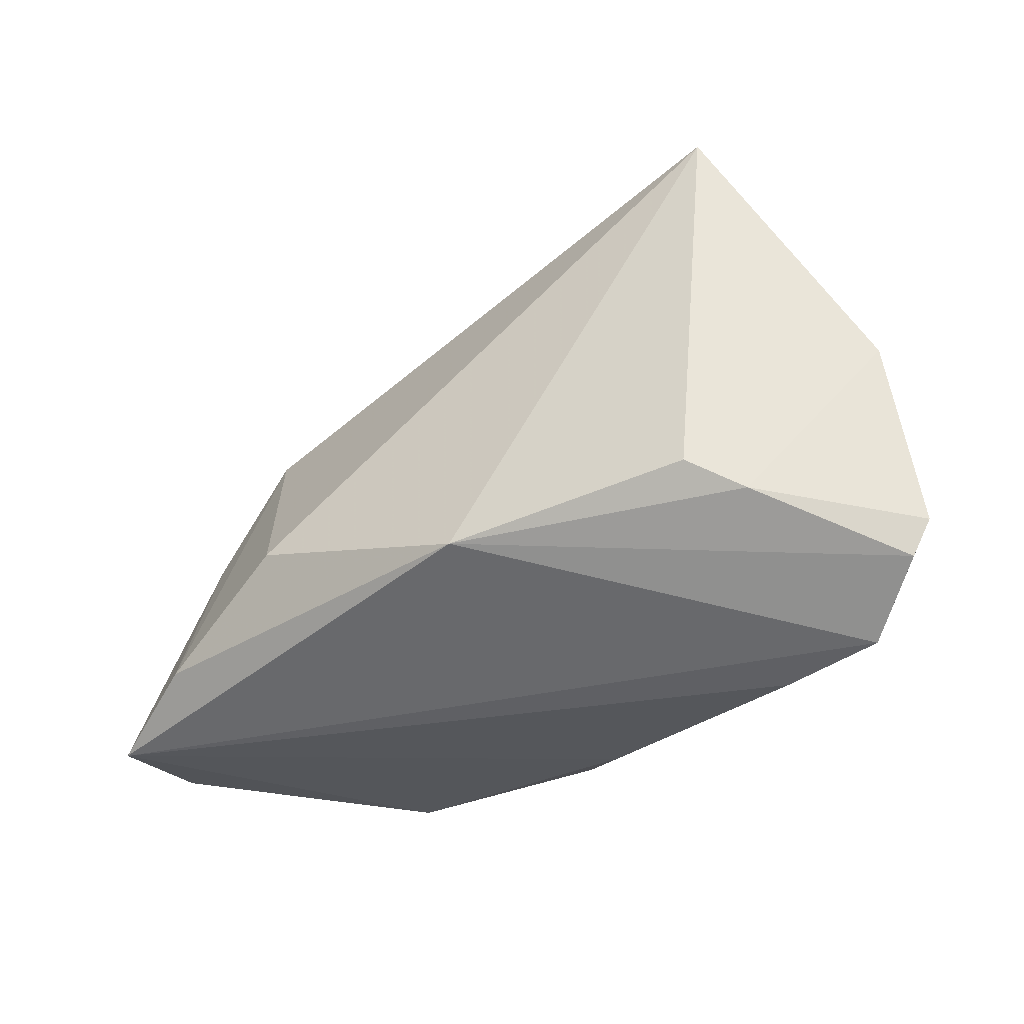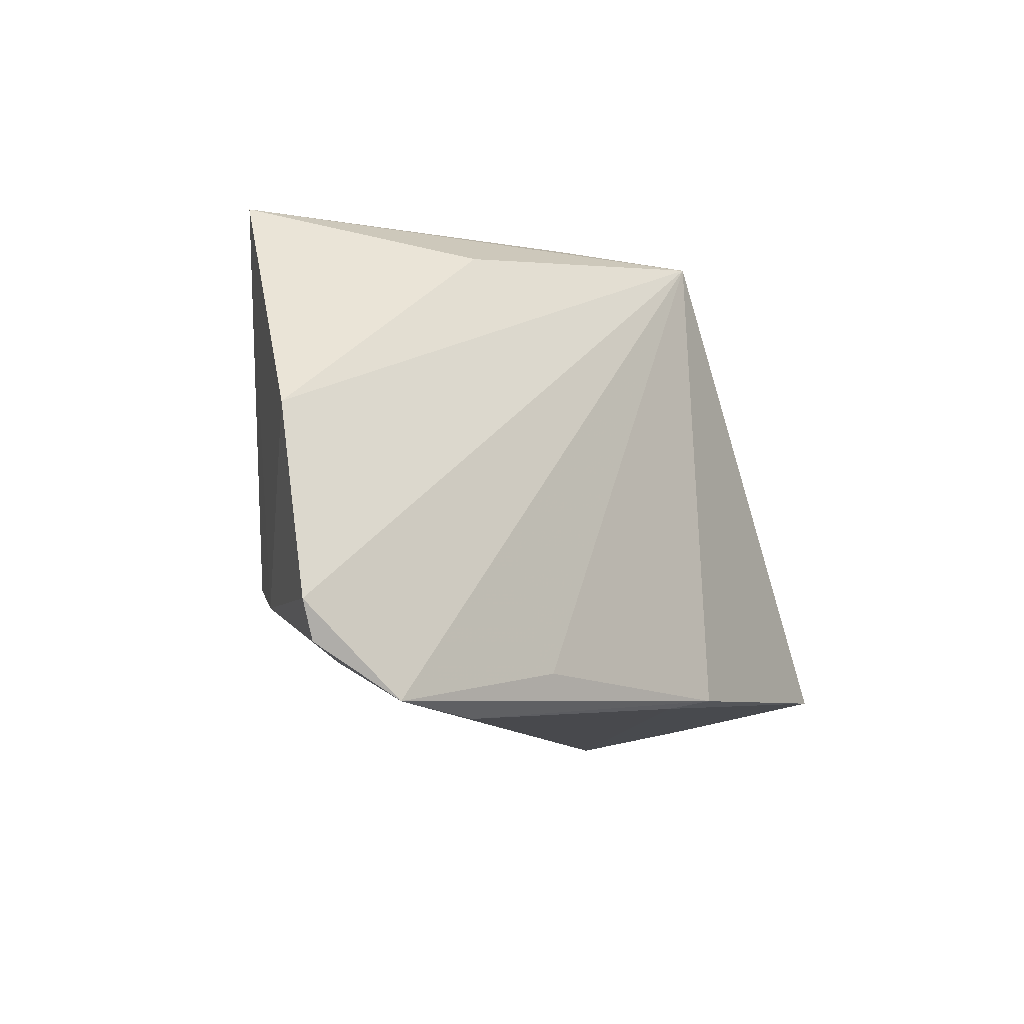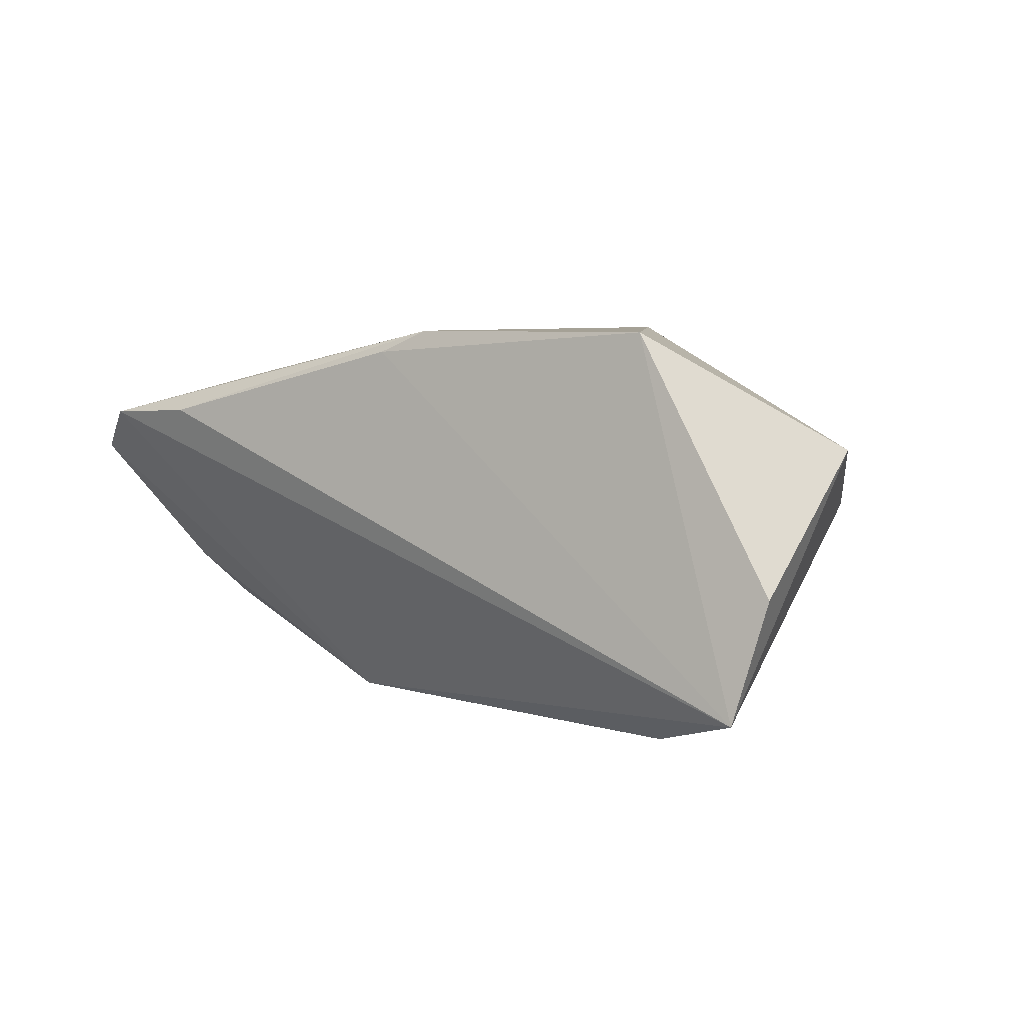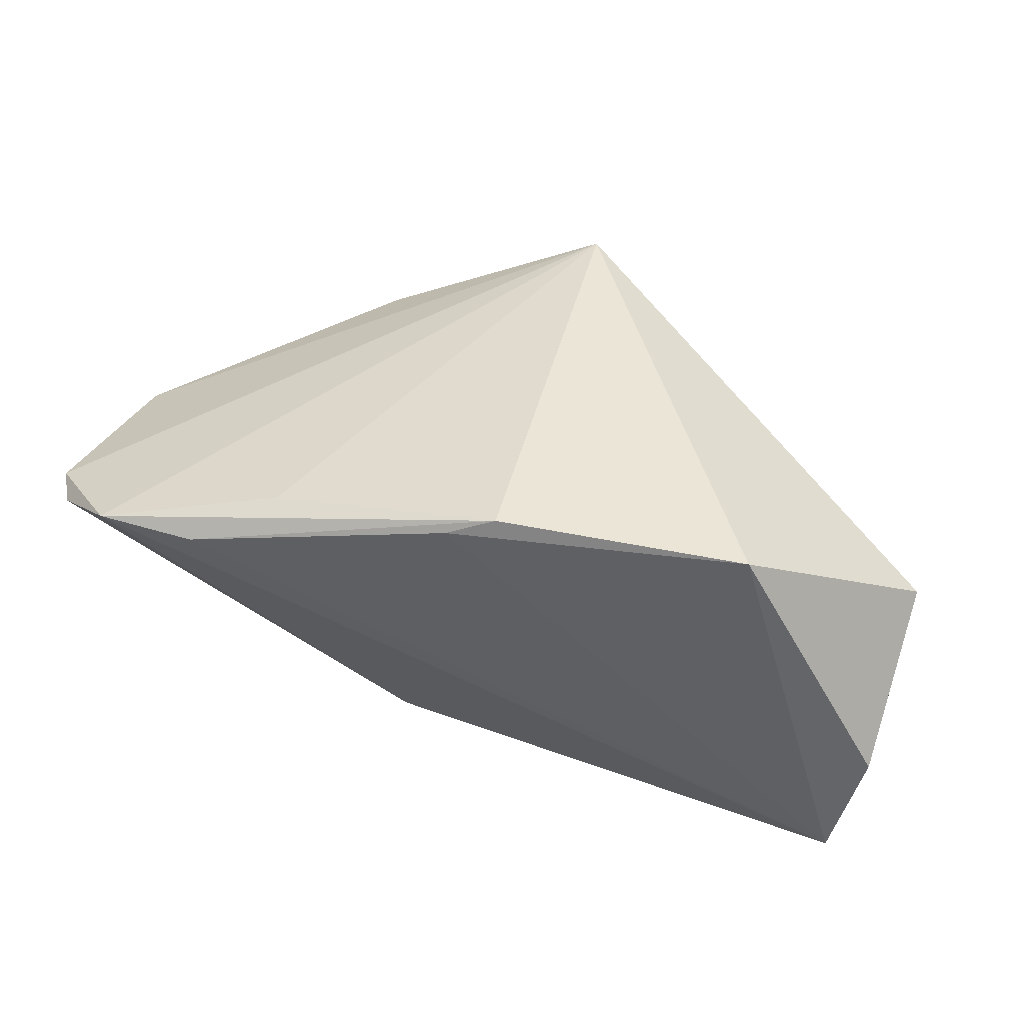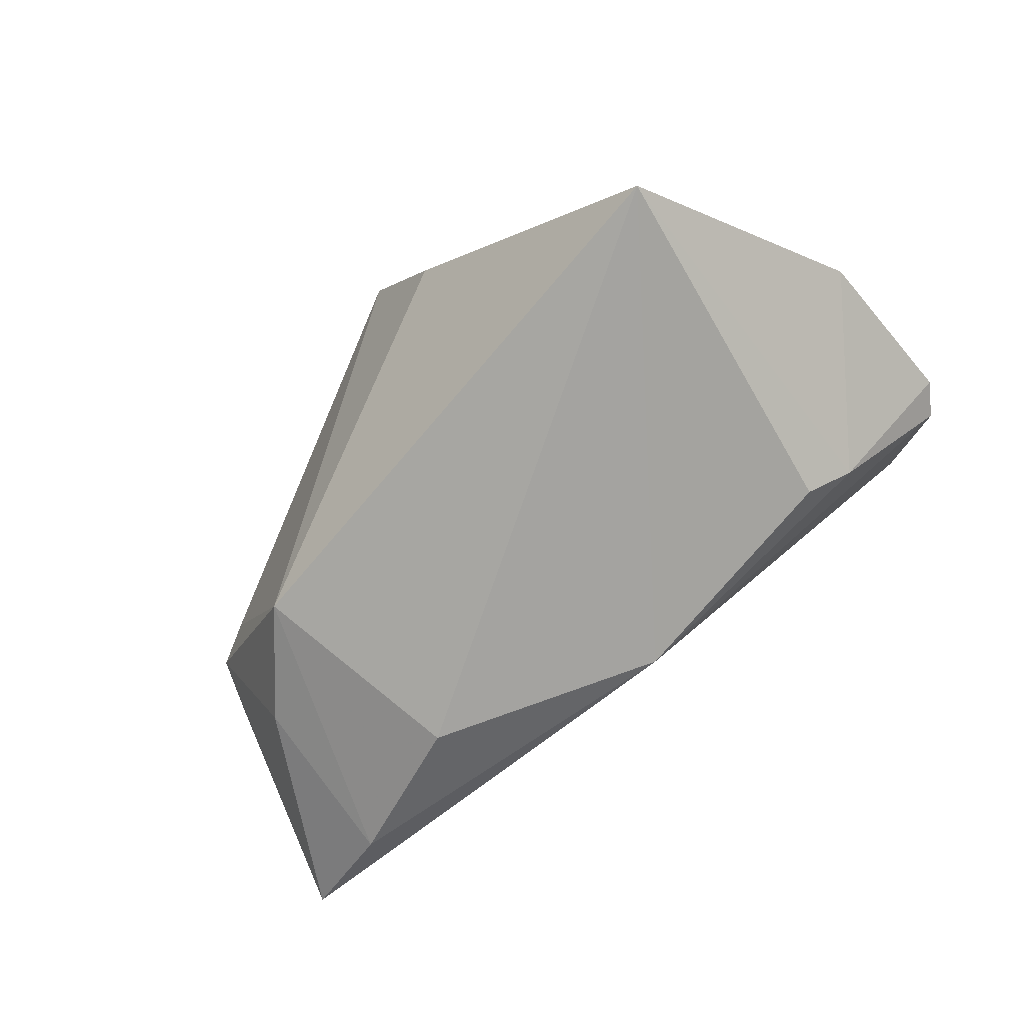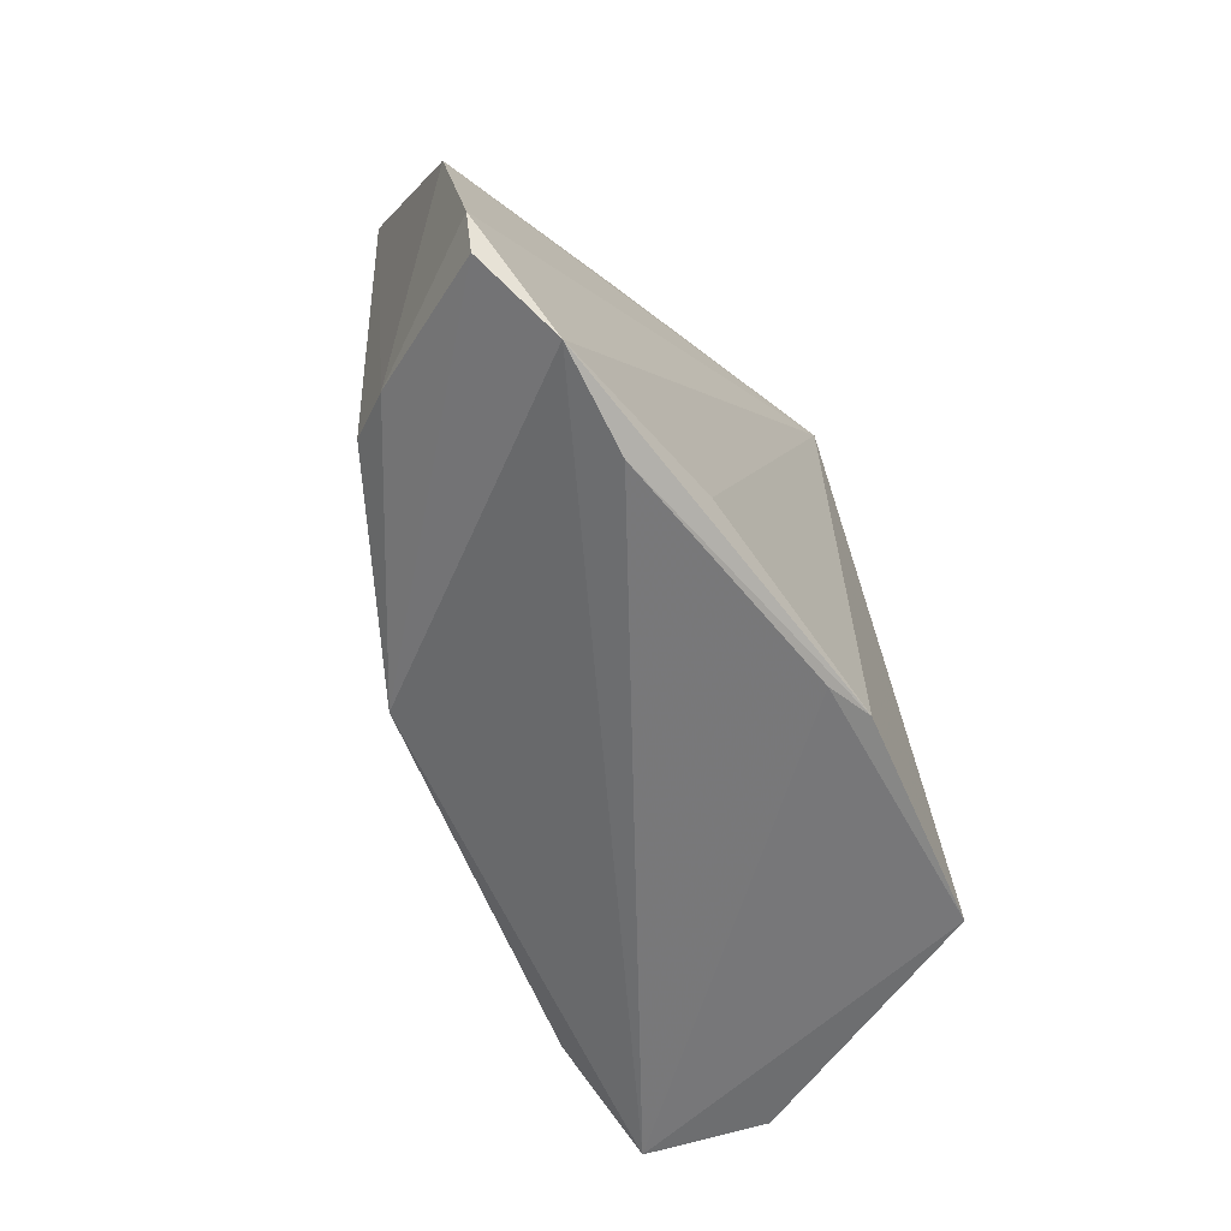
<metadata>
{"format":"obj","ext":"obj","renderer":"f3d","projection":"perspective","resolution":1024,"background":"white","views":[{"elev":-34.1,"azim":-139.6,"up":"+Y"},{"elev":-12.6,"azim":-58.1,"up":"+Y"},{"elev":6.0,"azim":38.3,"up":"+Z"},{"elev":44.4,"azim":19.2,"up":"+Z"},{"elev":-63.5,"azim":-144.2,"up":"+Z"},{"elev":-60.3,"azim":-67.1,"up":"+Y"}]}
</metadata>
<code>
v -0.02462 -0.02411 0.01876
v 0.04053 -0.01845 -0.02667
v 0.04653 0.01015 0.003477
v 0.02044 -0.008082 -0.02916
v 0.03914 -0.02154 0.025
v 0.05211 0.006714 0.002219
v -0.0491 -0.02979 0.01265
v -0.04568 0.03789 -0.01527
v 0.001207 0.03587 0.025
v -0.01045 -0.01752 -0.02565
v -0.06125 -0.01895 0.007284
v 0.0593 -0.004846 0.01032
v -0.04586 -0.01627 -0.009774
v -0.02968 0.03103 0.00993
v -0.05988 0.005498 0.002374
v -0.009888 0.03789 0.0113
v 0.00666 -0.02464 0.025
v 0.04223 0.003239 -0.01831
v 0.055 -0.02474 -0.02215
v 0.03098 0.01751 -0.01732
v -0.0351 -0.03052 0.01335
v 0.05855 -0.02215 -0.006759
v -0.05866 -0.02356 0.006875
v -0.04047 -0.01267 -0.01553
v 0.0002994 -0.02618 0.02214
f 11 9 15
f 7 9 11
f 12 9 5
f 5 22 12
f 8 10 24
f 4 10 8
f 2 10 4
f 8 20 4
f 4 20 2
f 6 9 12
f 8 9 16
f 16 20 8
f 9 20 16
f 14 9 8
f 8 15 14
f 14 15 9
f 19 10 2
f 22 5 19
f 21 7 19
f 19 7 10
f 12 22 19
f 19 6 12
f 17 5 9
f 17 7 21
f 10 7 23
f 23 7 11
f 3 20 9
f 9 6 3
f 3 6 20
f 21 19 25
f 25 19 5
f 25 17 21
f 5 17 25
f 2 20 18
f 18 19 2
f 20 6 18
f 6 19 18
f 9 7 1
f 1 17 9
f 7 17 1
f 13 24 10
f 10 23 13
f 13 23 11
f 11 15 13
f 13 15 8
f 8 24 13

</code>
